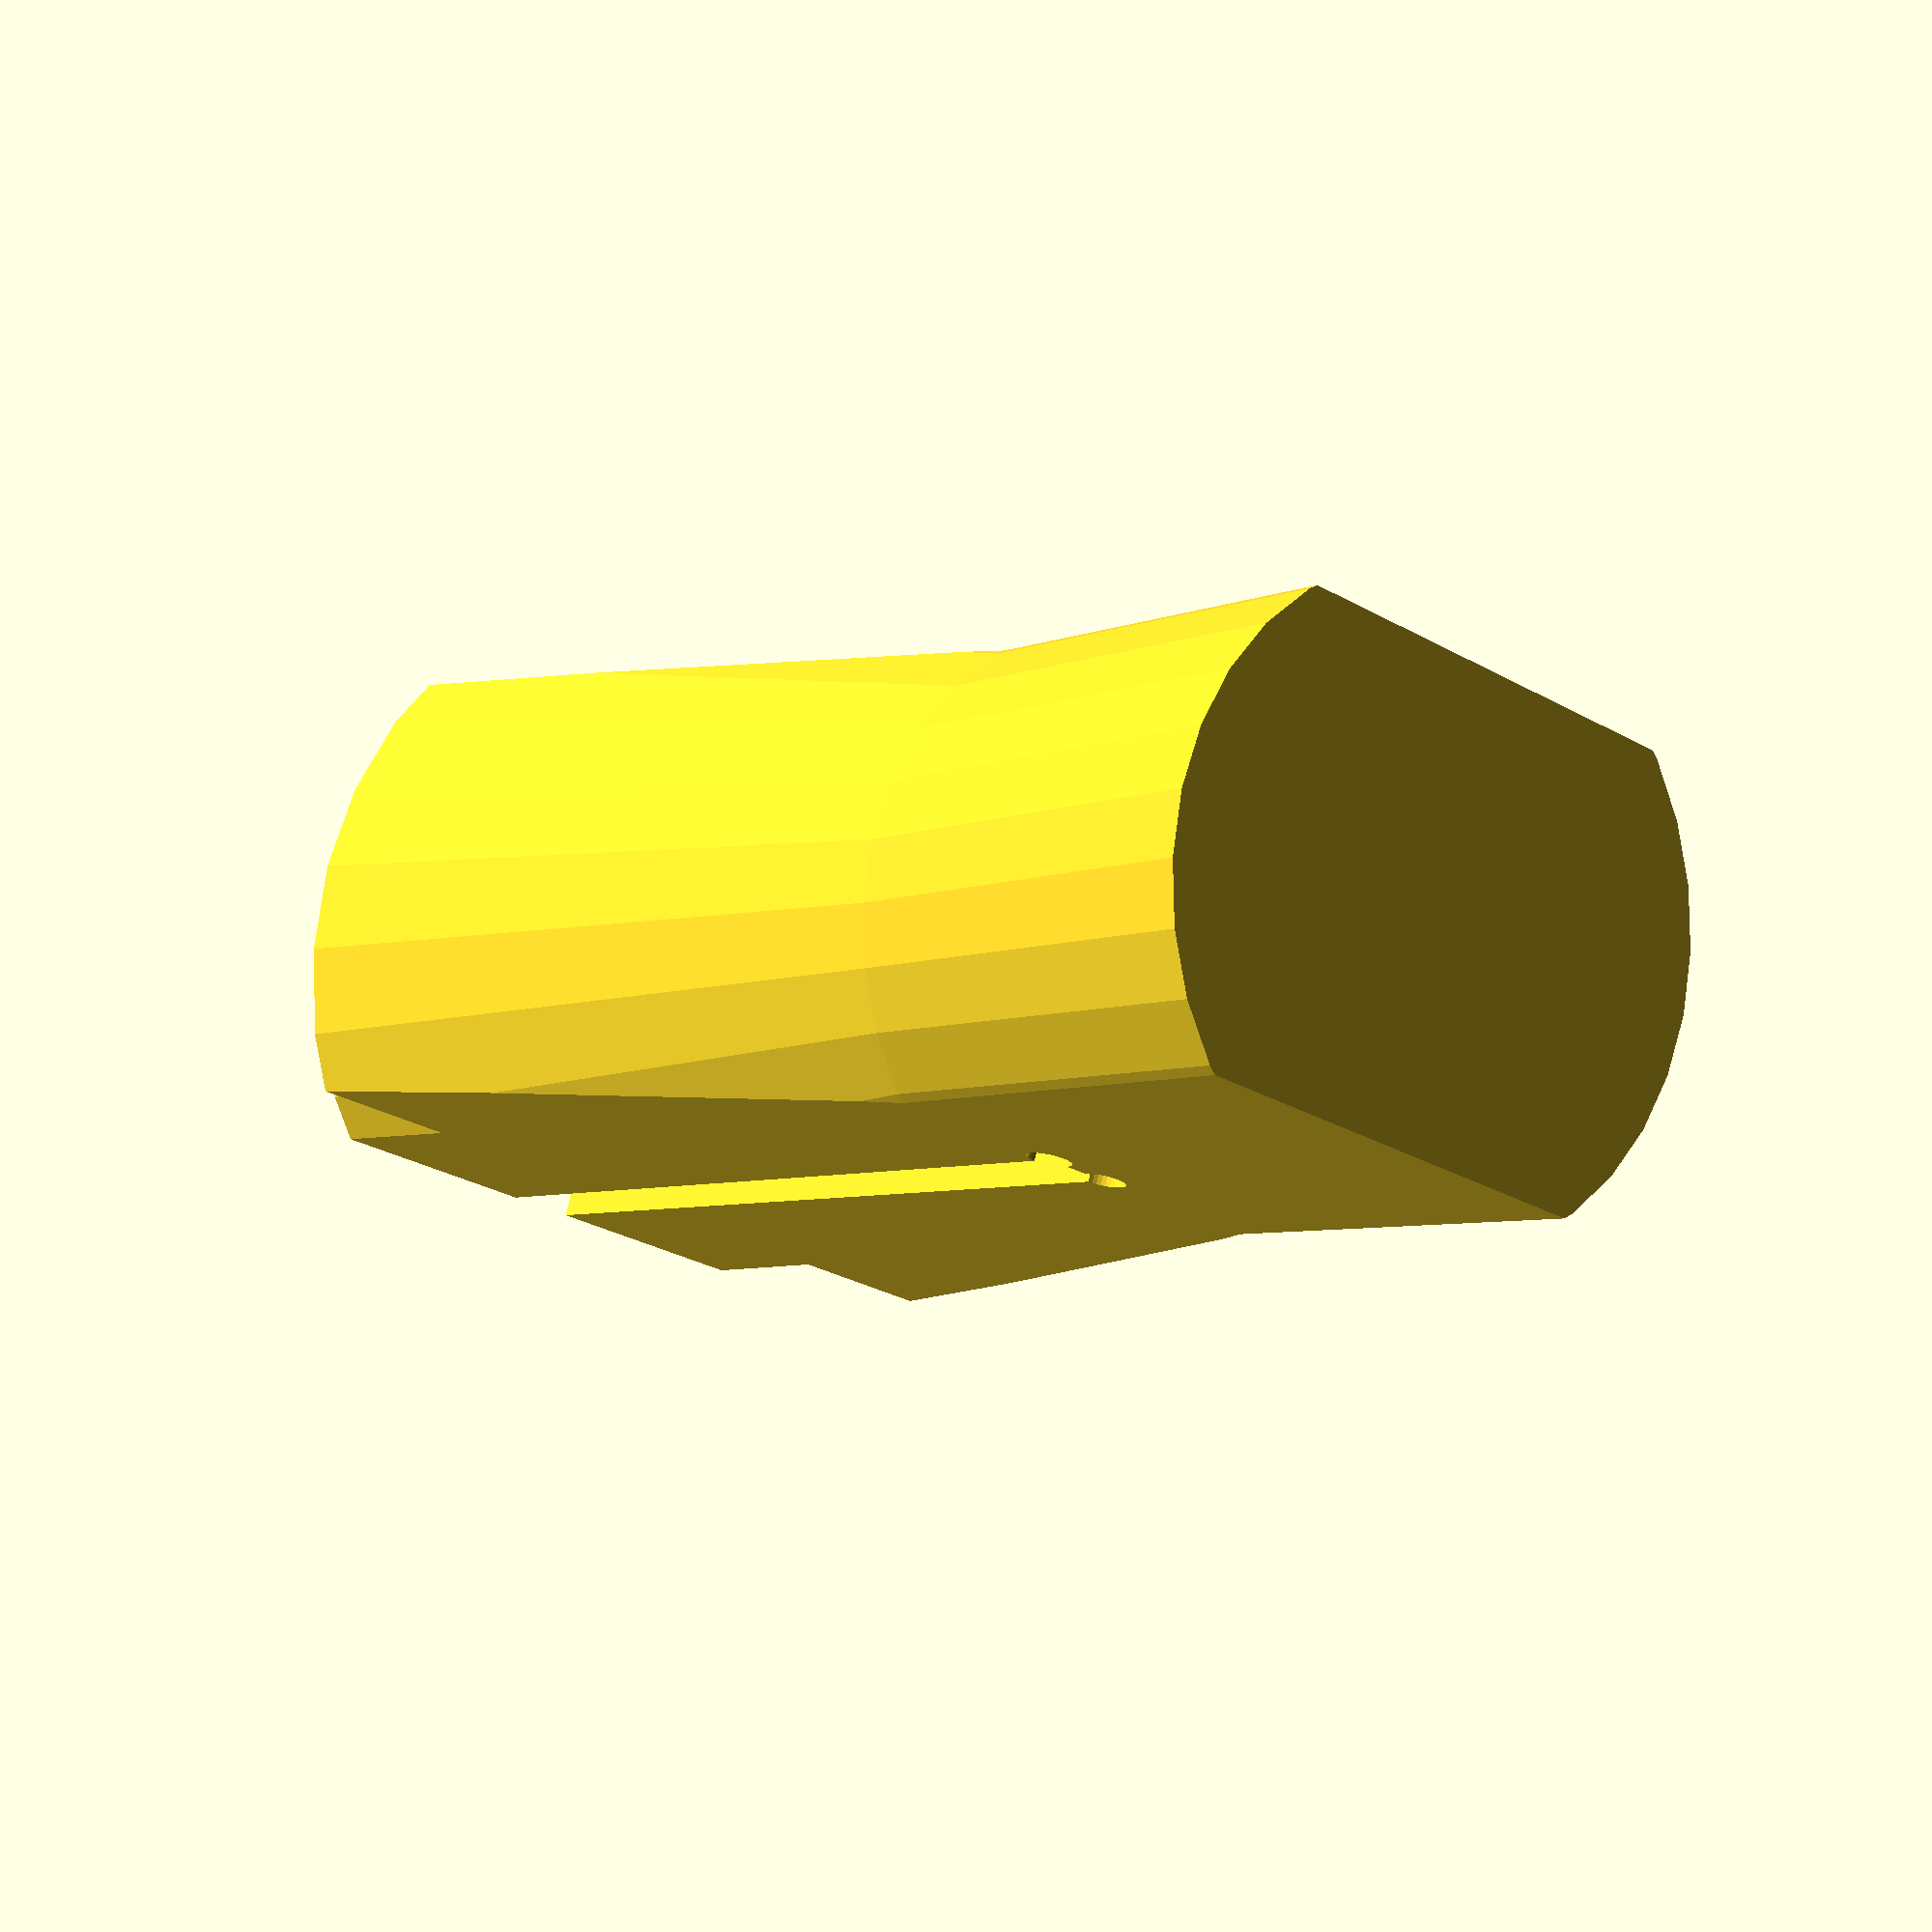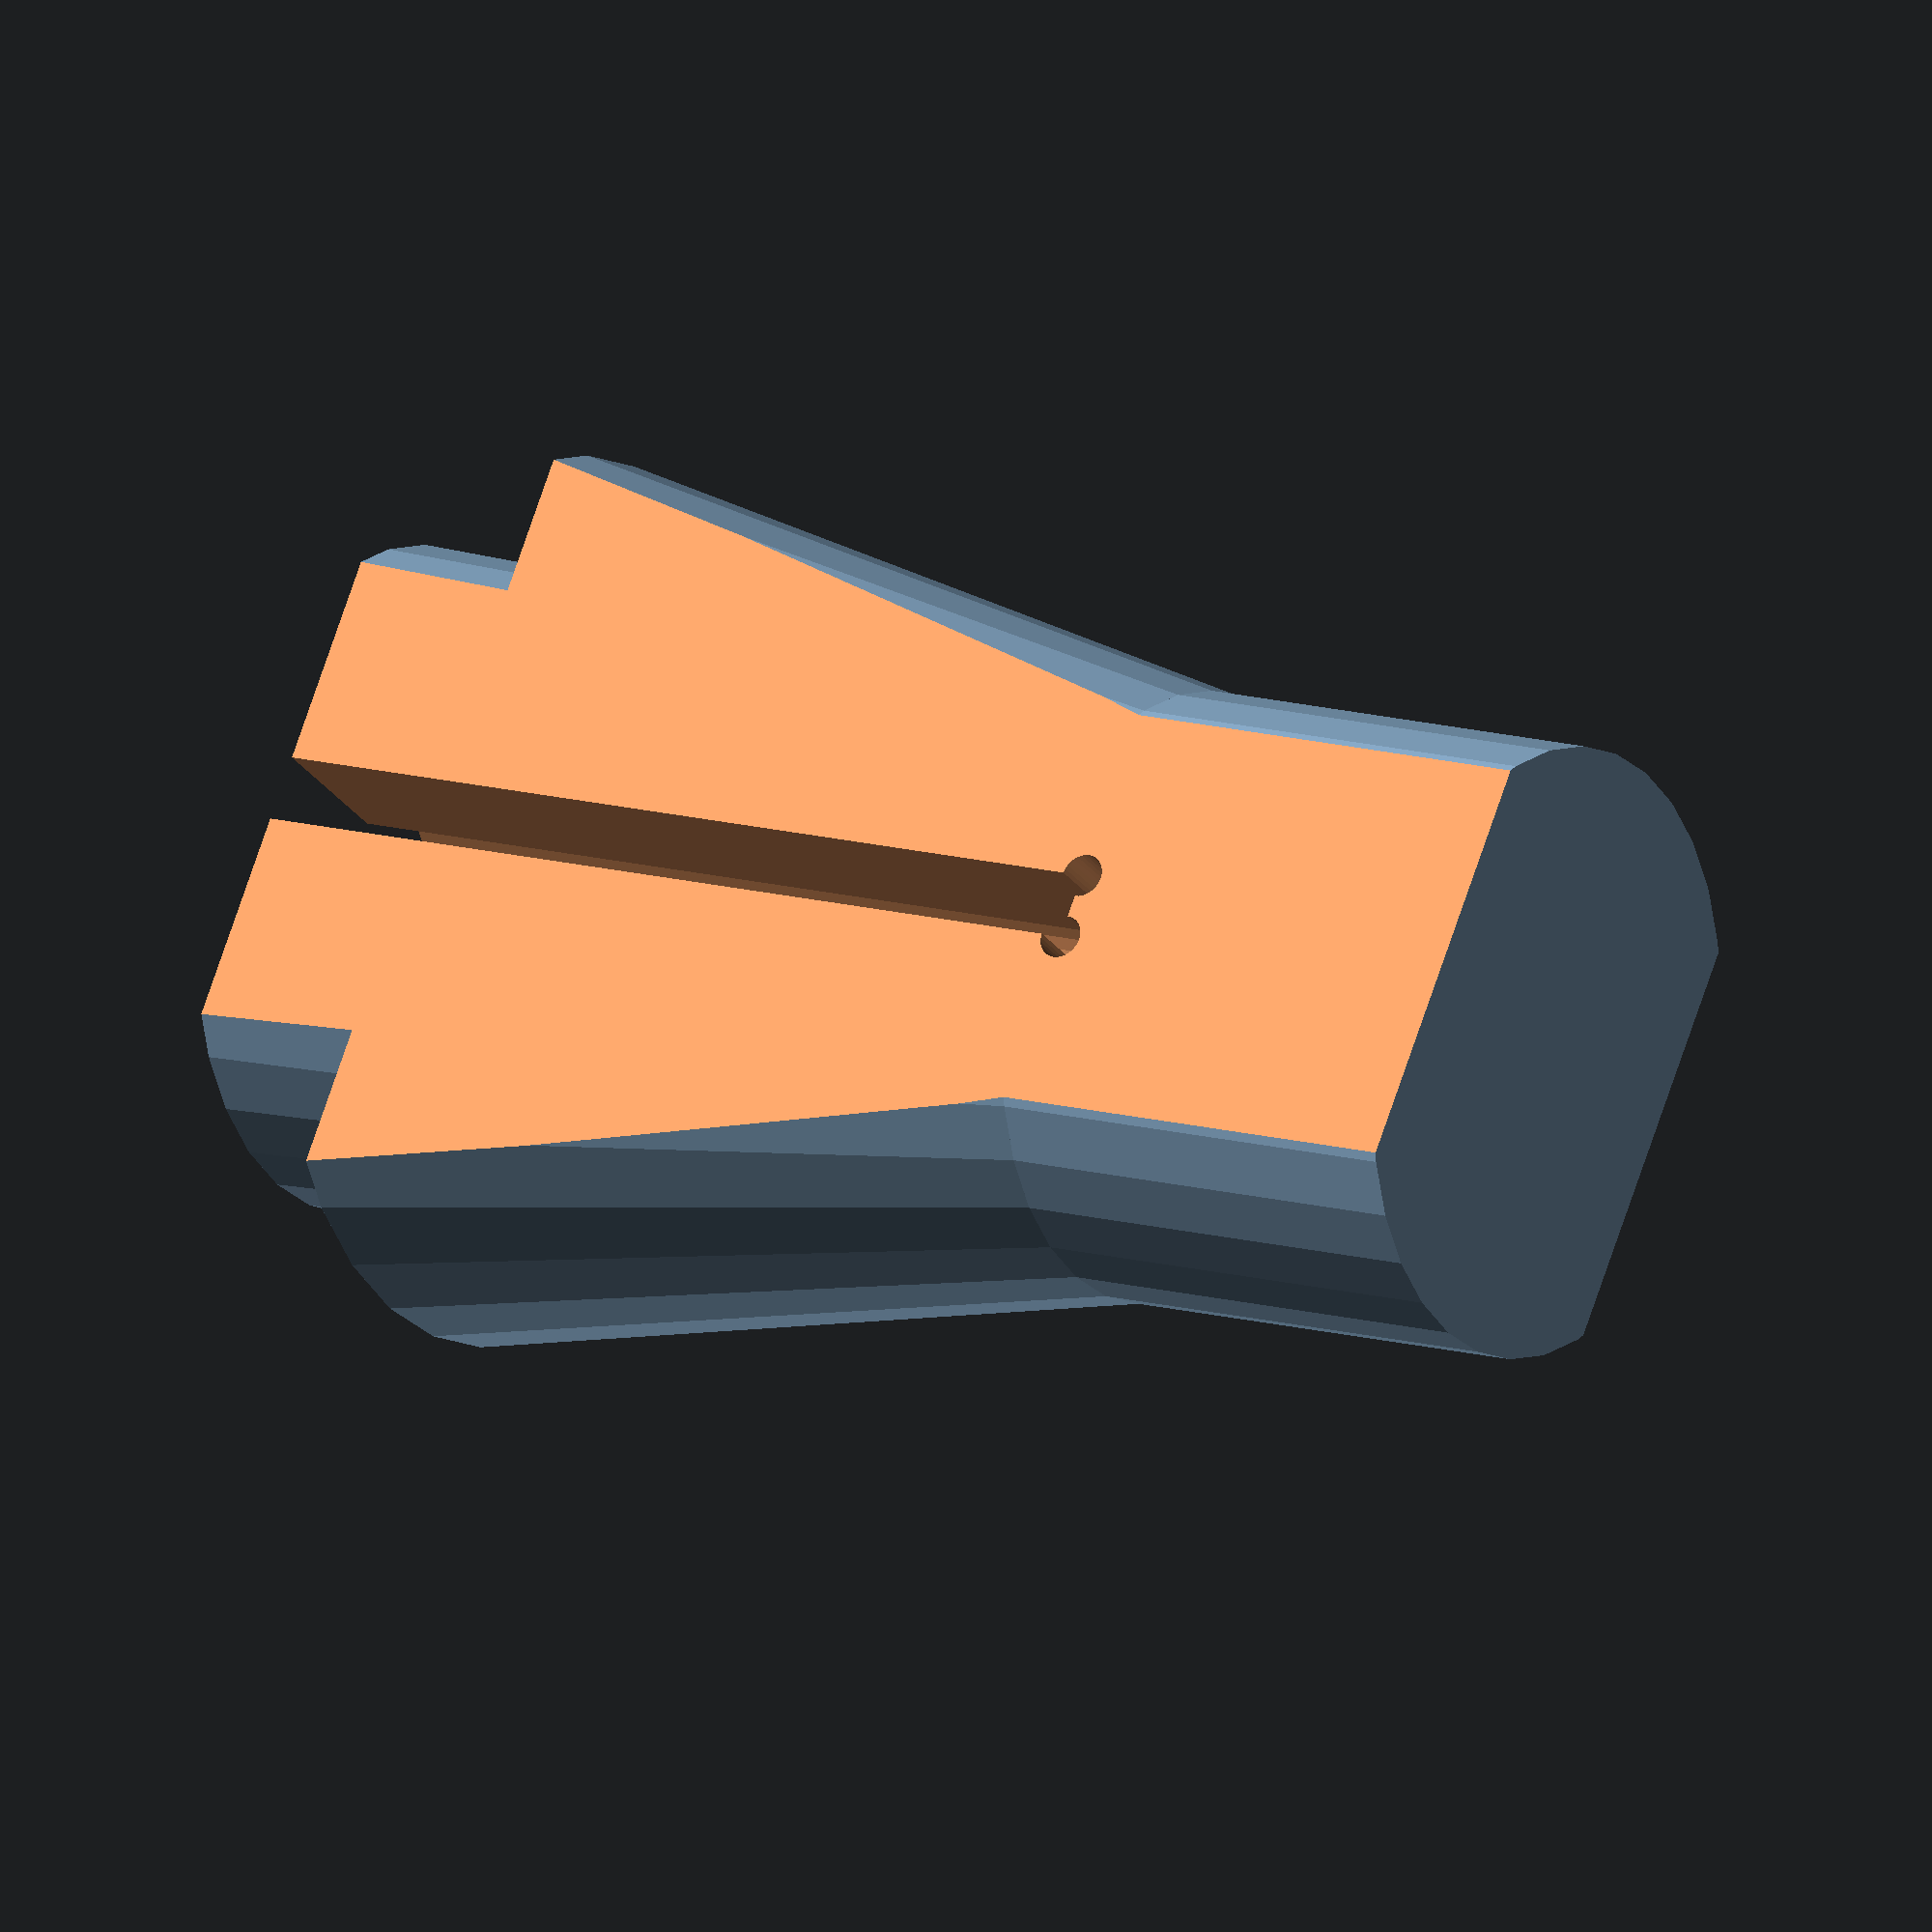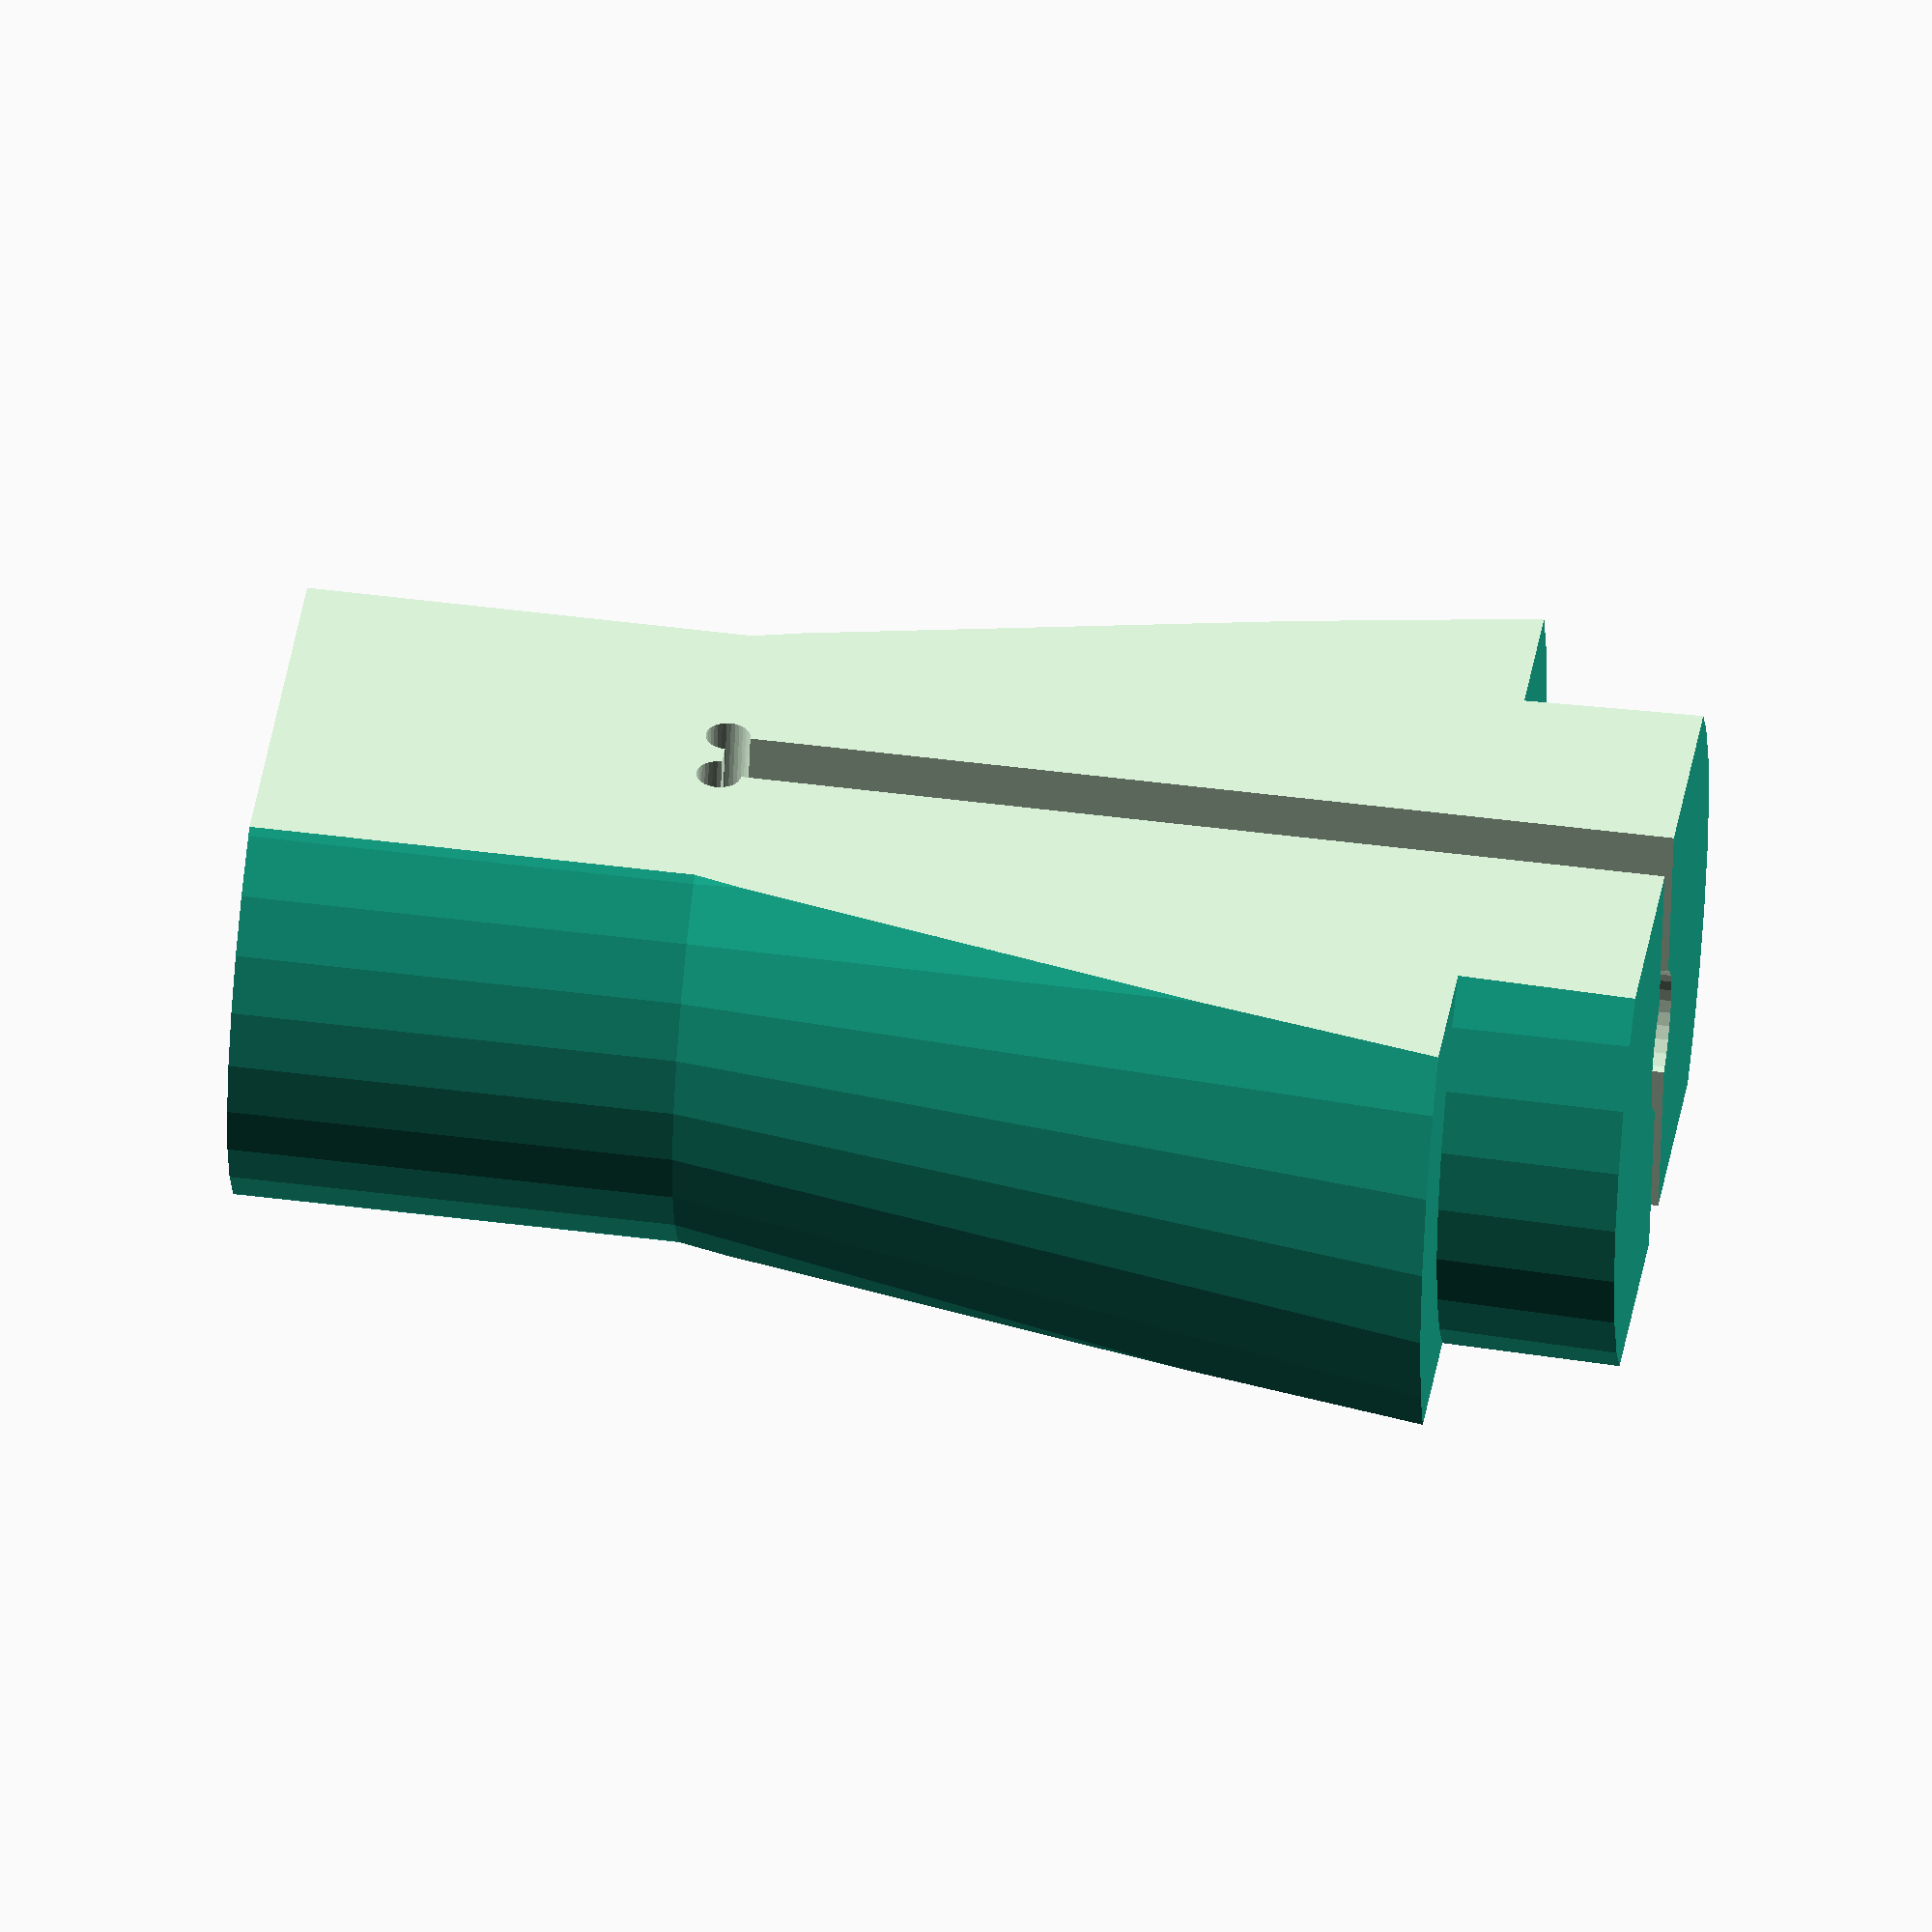
<openscad>
/*
 * collets4tapHolder.scad
 * 
 * Written by aubenc @ Thingiverse
 *
 * http://www.thingiverse.com/thing:16956
 *
 * This script is licensed under the
 * Attribution - Share Alike license
 *
 * This is a derivative work of "Tap holder" by Rasle500
 *
 *		http://www.thingiverse.com/thing:16682
 *
 * ...and the derivatives of that work:
 *
 *		http://www.thingiverse.com/thing:16839
 *		http://www.thingiverse.com/thing:16890
 *
 * Usage:
 *
 *    Set the parameters for the desired output, run the required module(s),
 *		render to check, compile and export to STL when/if satisfied.
 *
 */


/* *************** Parameters *********************************************** */
// "C" - Cylindrical, Drill Bit / "H" - Hex, Accessoire
typ="C";		

// Parameters for type "C"
// Drill Bit Diameter
dbd=3;

// Parameters for type "H"
// Distance between opposite faces (Hex only)
f2f=6.25;
// Faces number, should NOT work for any value but 6 (Hex only)
ffn=6;
// opening at... "V" - Vertex / "F" - Face (Hex only)
fop="V";
// Side length of the cube used to exagerate the cut for the vertex (Hex only)
fvs=0.5;

// Common Parameters
// ...gap ...tolerance ... ... ...
gap=0.15;
// Minimum size to keep it open (avoid the walls fusing together)
omn=0.5;

// higher values -> smoother circles (high values dont work with customizer though!)
$fn=32;

/* *************** Modules ************************************************** */

 collet(typ); 


/* *************** Code ***************************************************** */

module collet(typ)
{
	difference()
	{
        if( fop == "V" )
        {
            body();
        }
        else if( fop == "F" )
        {
            rotate([0,0,360/ffn/2]) body();
        }
        
        if( fop == "V" )
        {
            opening();
        }
        else if ( fop == "F" )
        {
            rotate([0,0,360/ffn/2]) opening();
        }
		

		if( typ == "C" )
		{
			drill_bit();
		}
		else if( typ == "H" )
		{
            accessoire_bit();
		}
	}
}

module body()
{
    difference()
	{
        union()
        {
            cylinder(h=31.25, r=13.75/2, center=false);

            translate([0,0,10])
            cylinder(h=31.25-10, r1=13.75/2, r2=15/2, center=false);

            translate([0,0,10])
            cylinder(h=31.25-10-4, r1=13.75/2, r2=20/2, center=false);
        };
        translate([8,0,15.9])
        cube(size=[6,18,32], center=true);
        translate([-8,0,15.9])
        cube(size=[6,18,32], center=true);
    }
}

module drill_bit()
{
    translate([0,0,10])
    cylinder(h=31.25-7+0.2, r=(dbd+gap)/2, center=false);
}

module opening()
{
    ono=2;
	oy=dbd/ono > omn ? dbd/ono : omn;

	translate([0,0,10])
	for(i=[0:ono-1])
	{
		rotate([0,0,i*360/ono])
		translate([6,0,31.25/2])
		cube(size=[12,oy,31.25], center=true);
	}
    
    // little cylinders at bottom of opening for better bending
    translate([0,oy/2,10])
    rotate([0,90,0])
    cylinder(h=11, r=0.5, center=true);
    
    translate([0,-oy/2,10])
    rotate([0,90,0])
    cylinder(h=11, r=0.5, center=true);
}

module accessoire_bit()
{
	lf=360/ffn;
	fod=f2f/sin(lf);

	union()
	{
		translate([0,0,10])
		cylinder(h=31.25+0.2, r=(fod+gap)/2, $fn=ffn, center=false);
		
		if( fvs != 0 )
		{
            xd=(fod+gap+fvs)/2-(fvs*cos(lf)/2/sin(lf))-0.05;
			for(i=[0:ffn-1])
			{
                x=xd*cos(i*lf);
                y=xd*sin(i*lf);
				translate([x,y,10+(31.25/2)])
				rotate([0,0,i*lf])
				cube([fvs,fvs,31.25], center=true);
			}
		}
	}
}
</openscad>
<views>
elev=5.4 azim=254.7 roll=143.1 proj=p view=wireframe
elev=167.3 azim=145.3 roll=55.8 proj=o view=wireframe
elev=130.7 azim=284.3 roll=261.9 proj=o view=solid
</views>
